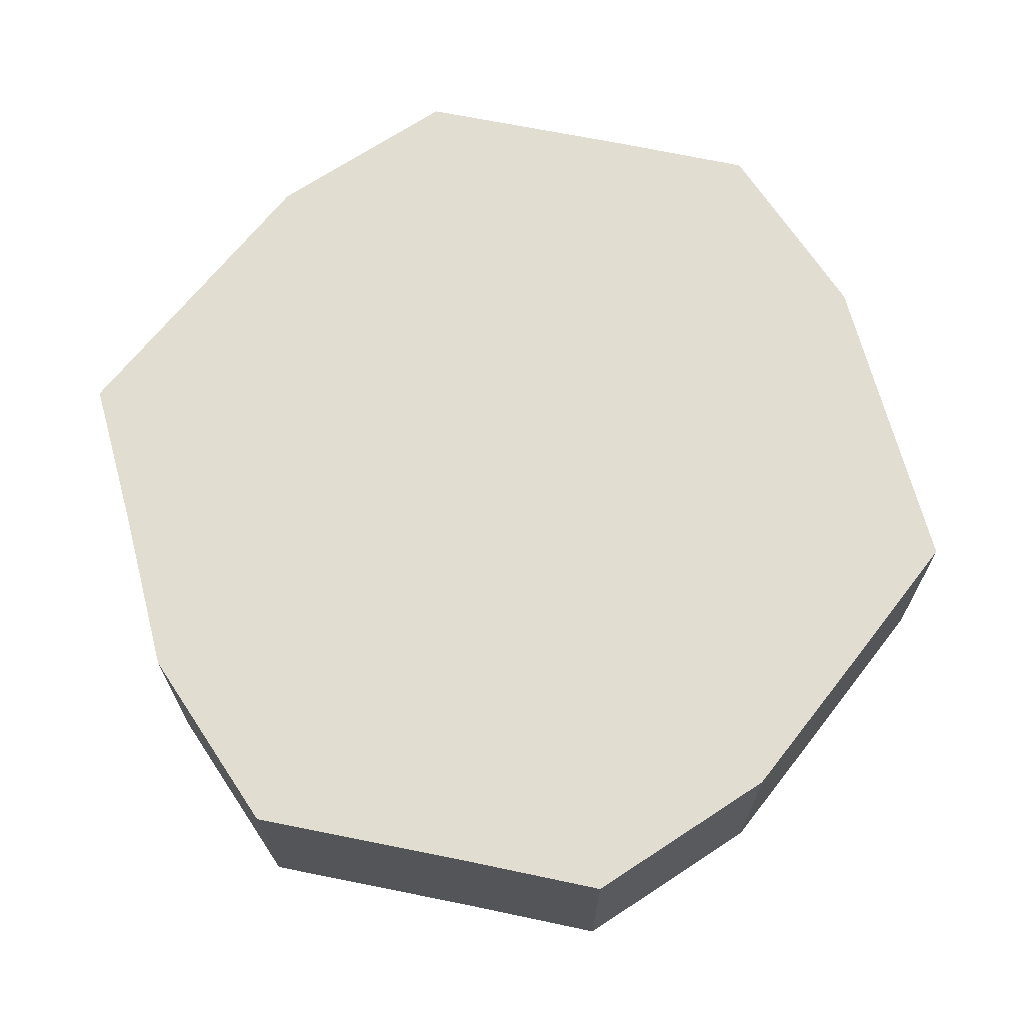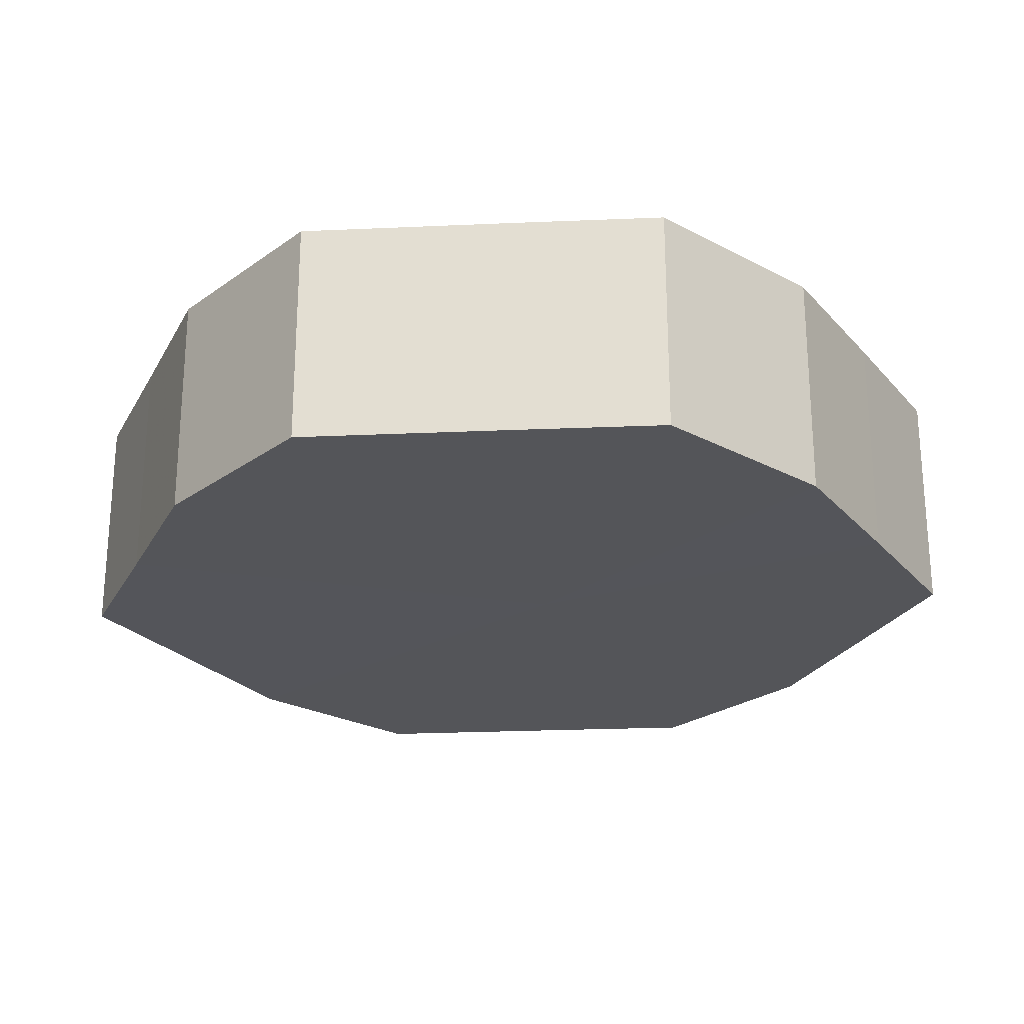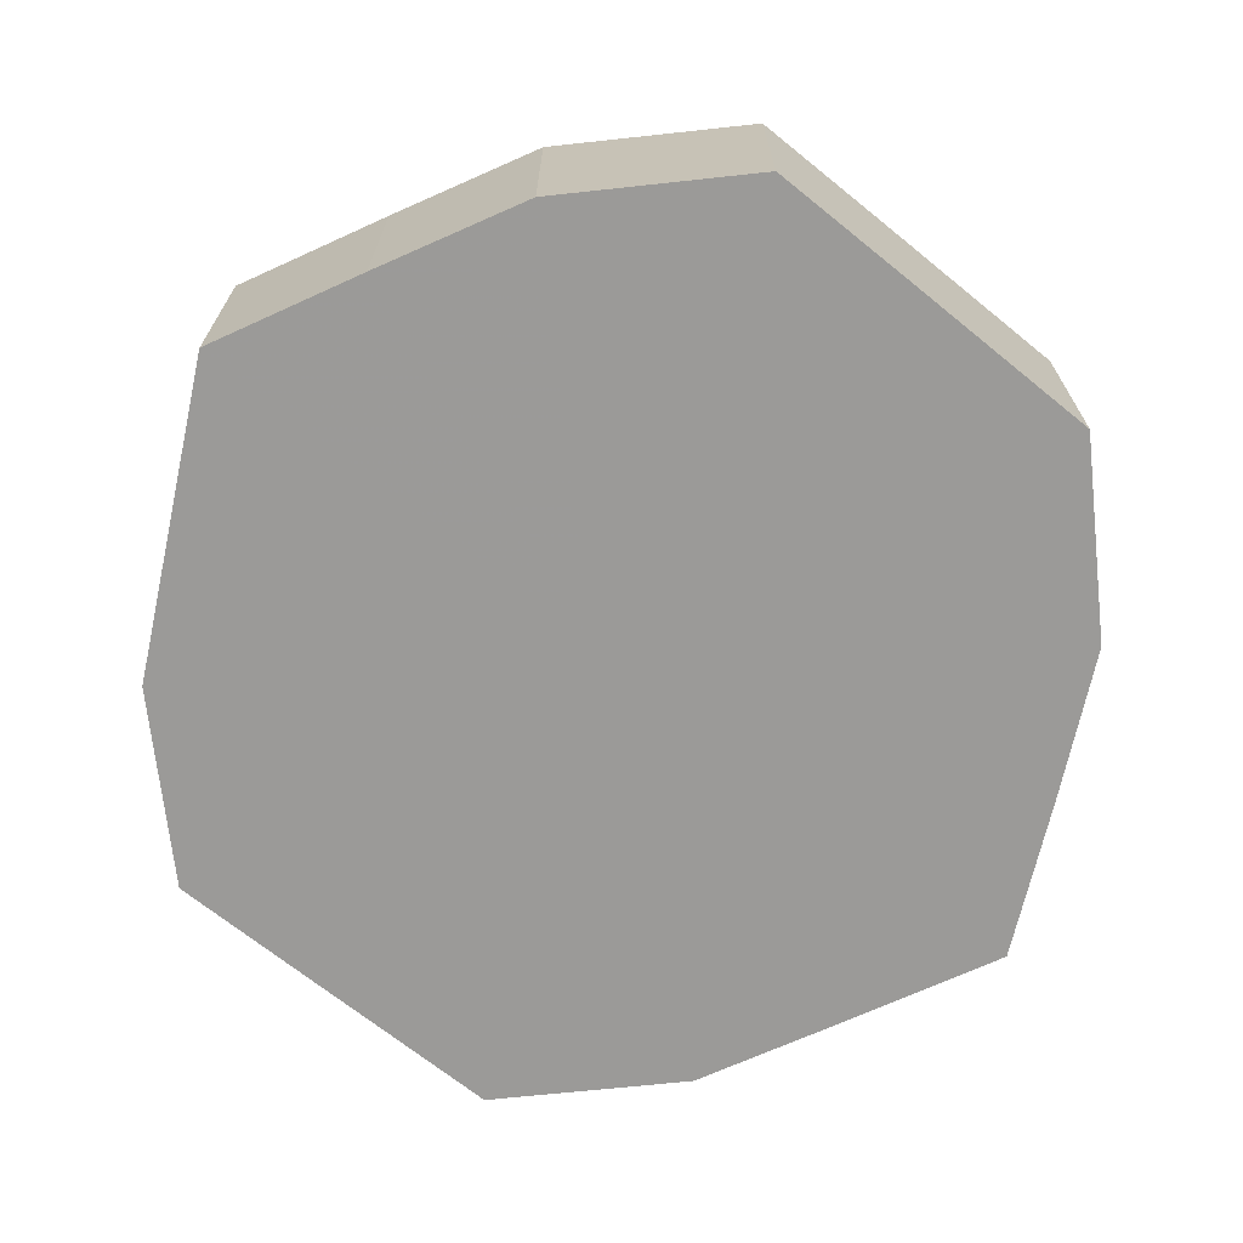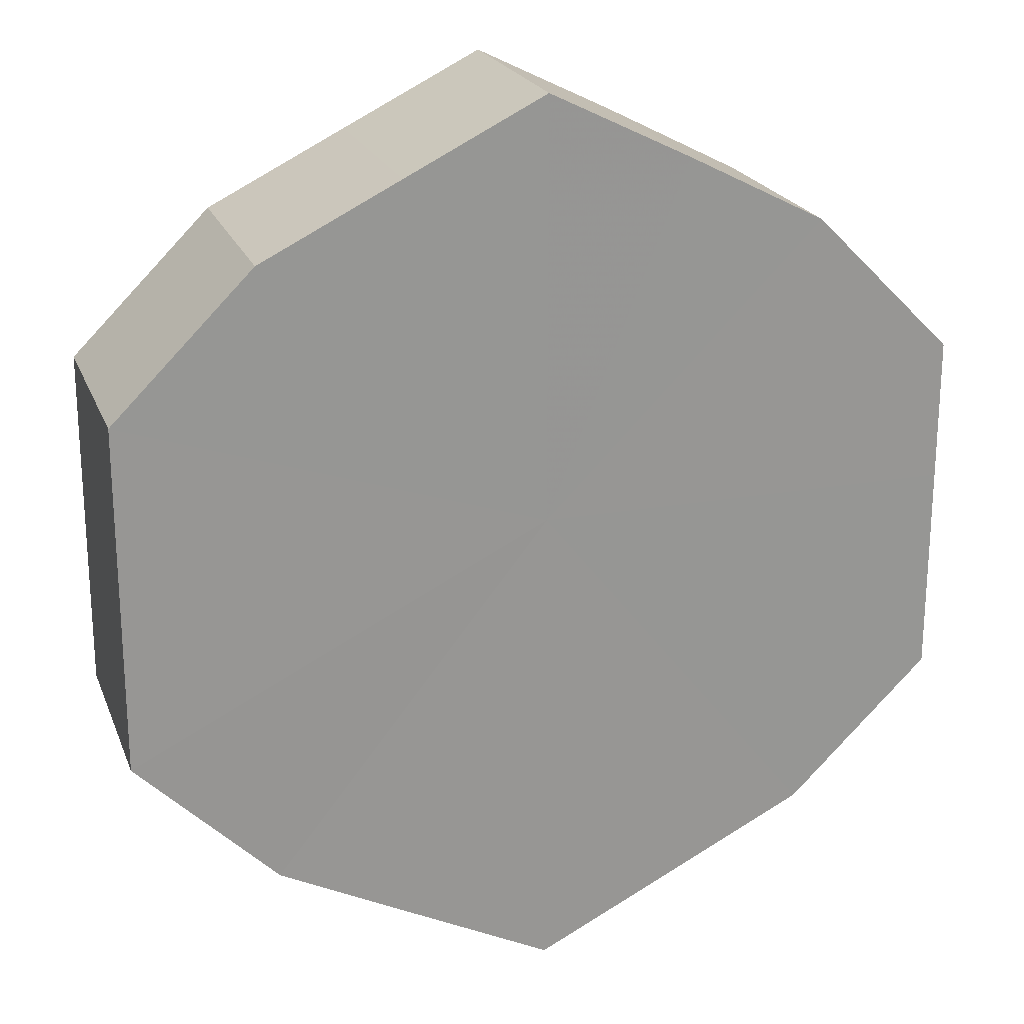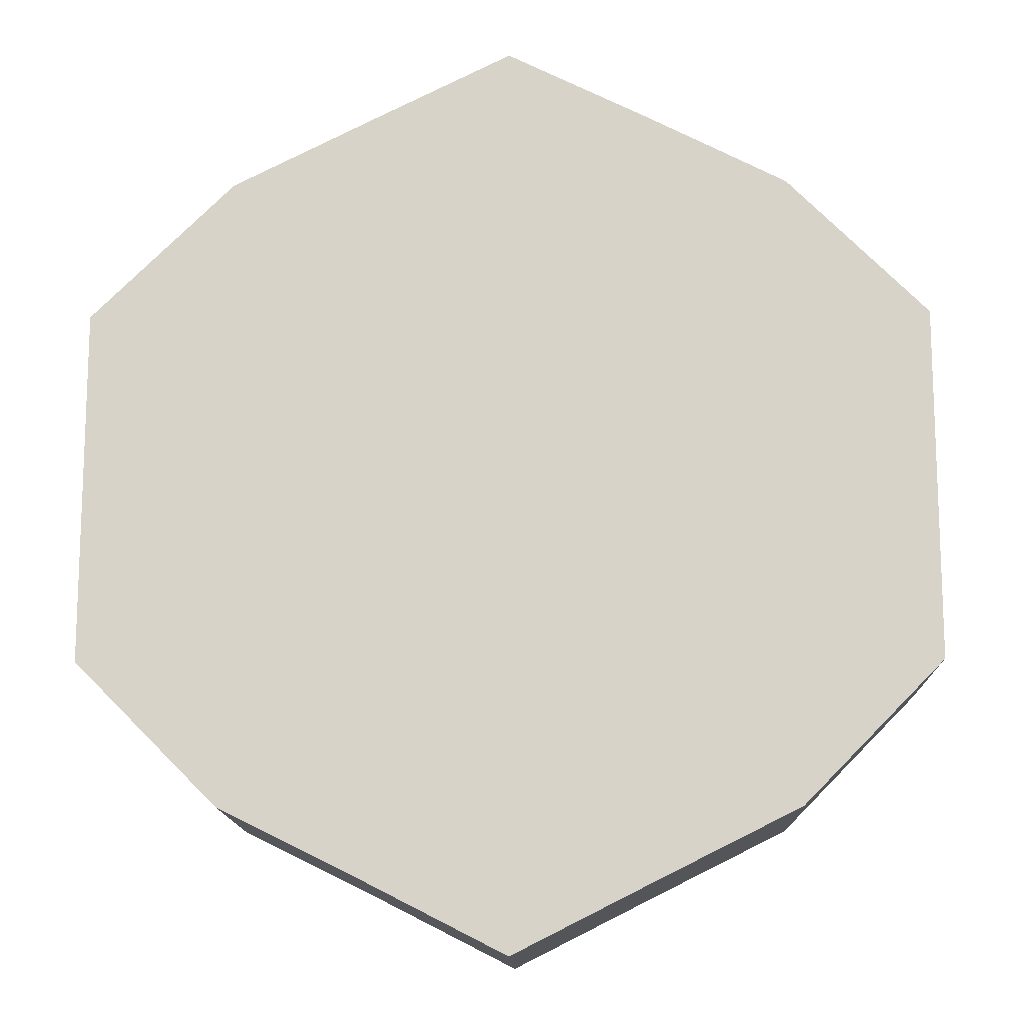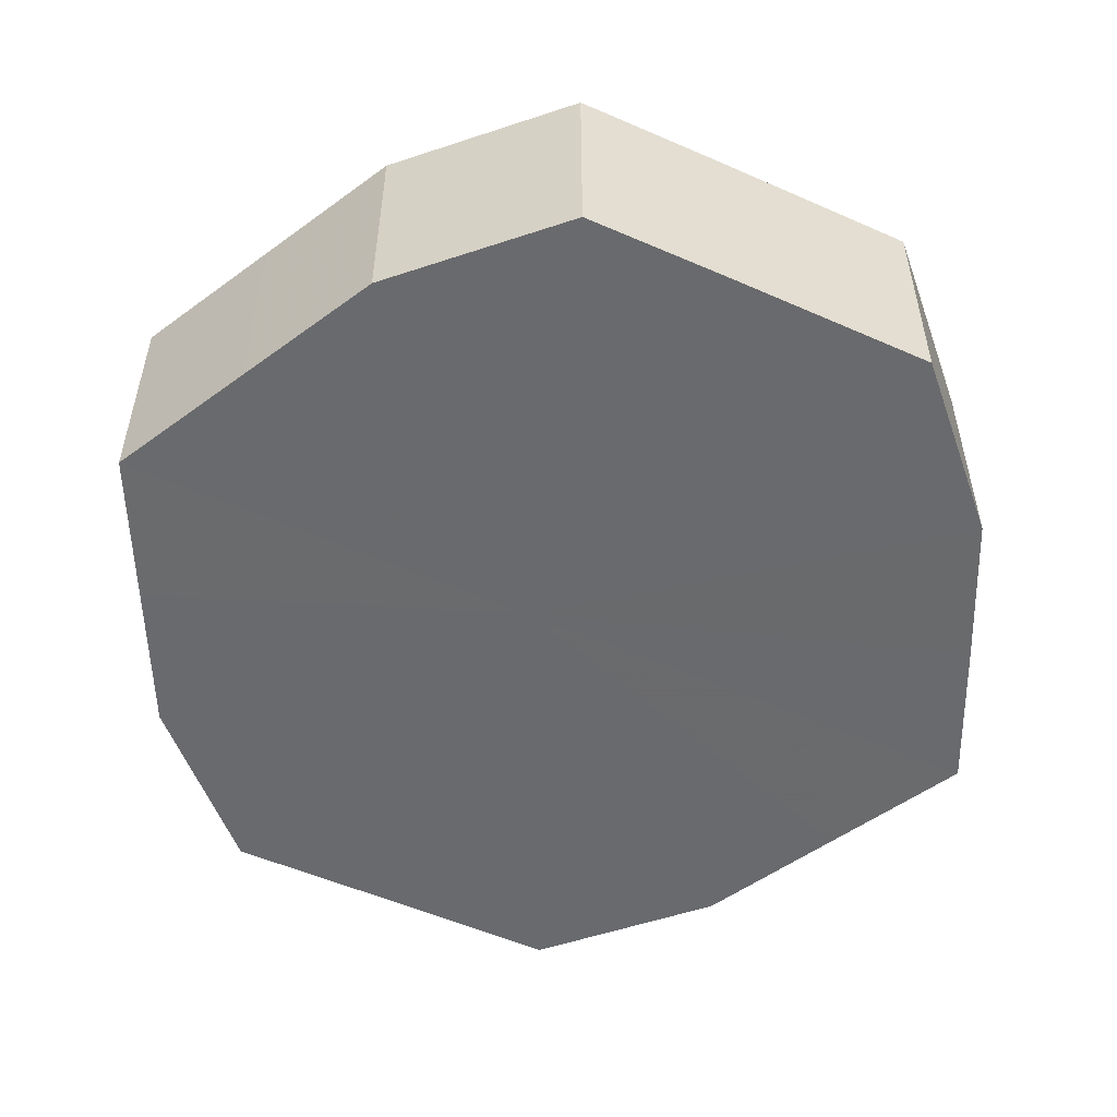
<metadata>
{"format":"obj","ext":"obj","renderer":"f3d","projection":"perspective","resolution":1024,"background":"white","views":[{"elev":68.5,"azim":101.6,"up":"+Z"},{"elev":-24.8,"azim":94.0,"up":"+Z"},{"elev":-69.4,"azim":-129.0,"up":"+Z"},{"elev":21.7,"azim":162.5,"up":"+Y"},{"elev":-13.9,"azim":-178.6,"up":"+Y"},{"elev":-53.1,"azim":-115.3,"up":"+Z"}]}
</metadata>
<code>
o 12596
v 2172 1876 8.679
v 2172 1876 8.679
v 2172 1876 8.647
v 2172 1876 8.679
v 2172 1876 8.647
v 2172 1876 8.679
v 2172 1876 8.647
v 2172 1876 8.679
v 2172 1876 8.647
v 2172 1876 8.679
v 2172 1876 8.647
v 2172 1876 8.679
v 2172 1876 8.647
v 2172 1876 8.679
v 2172 1876 8.647
v 2172 1876 8.679
v 2172 1876 8.647
v 2172 1876 8.679
v 2172 1876 8.647
v 2172 1876 8.679
v 2172 1876 8.647
v 2172 1876 8.679
v 2172 1876 8.647
v 2172 1876 8.679
v 2172 1876 8.647
v 2172 1876 8.679
v 2172 1876 8.647
v 2172 1876 8.679
v 2172 1876 8.647
v 2172 1876 8.679
v 2172 1876 8.647
v 2172 1876 8.647
v 2172 1876 8.647
v 2172 1876 8.679
v 2172 1876 8.647
v 2172 1876 8.679
v 2172 1876 8.647
v 2172 1876 8.647
v 2172 1876 8.679
v 2172 1876 8.647
v 2172 1876 8.679
v 2172 1876 8.679
v 2172 1876 8.647
v 2172 1876 8.647
v 2172 1876 8.679
v 2172 1876 8.647
v 2172 1876 8.679
v 2172 1876 8.679
v 2172 1876 8.647
v 2172 1876 8.647
v 2172 1876 8.679
v 2172 1876 8.647
v 2172 1876 8.679
v 2172 1876 8.679
v 2172 1876 8.647
v 2172 1876 8.647
v 2172 1876 8.679
v 2172 1876 8.647
v 2172 1876 8.679
v 2172 1876 8.679
v 2172 1876 8.647
v 2172 1876 8.647
v 2172 1876 8.679
v 2172 1876 8.679
v 2172 1876 8.679
v 2172 1876 8.679
v 2172 1876 8.679
v 2172 1876 8.679
v 2172 1876 8.679
v 2172 1876 8.679
v 2172 1876 8.679
v 2172 1876 8.679
v 2172 1876 8.679
v 2172 1876 8.679
v 2172 1876 8.679
v 2172 1876 8.679
v 2172 1876 8.679
v 2172 1876 8.679
v 2172 1876 8.679
v 2172 1876 8.679
v 2172 1876 8.679
v 2172 1876 8.647
v 2172 1876 8.647
v 2172 1876 8.647
v 2172 1876 8.647
v 2172 1876 8.647
v 2172 1876 8.647
v 2172 1876 8.647
v 2172 1876 8.647
v 2172 1876 8.647
v 2172 1876 8.647
v 2172 1876 8.647
v 2172 1876 8.647
v 2172 1876 8.647
v 2172 1876 8.647
v 2172 1876 8.647
v 2172 1876 8.647
v 2172 1876 8.647
f 1 2 3
f 2 4 5
f 6 1 7
f 4 8 9
f 10 6 11
f 8 12 13
f 14 10 15
f 12 16 17
f 18 14 19
f 16 20 21
f 22 18 23
f 20 24 25
f 26 22 27
f 24 28 29
f 30 26 31
f 28 30 32
f 33 34 35
f 35 36 37
f 38 39 33
f 40 41 38
f 37 42 43
f 44 45 40
f 46 47 44
f 43 48 49
f 50 51 46
f 52 53 50
f 49 54 55
f 56 57 52
f 58 59 56
f 55 60 61
f 62 63 58
f 61 64 62
f 65 66 67
f 65 68 66
f 65 67 69
f 65 70 68
f 65 69 71
f 65 72 70
f 65 71 73
f 65 74 72
f 65 73 75
f 65 76 74
f 65 75 77
f 65 78 76
f 65 77 79
f 65 80 78
f 65 79 81
f 65 81 80
f 82 83 84
f 82 85 83
f 82 84 86
f 82 87 85
f 82 86 88
f 82 89 87
f 82 88 90
f 82 91 89
f 82 90 92
f 82 93 91
f 82 92 94
f 82 95 93
f 82 94 96
f 82 97 95
f 82 96 98
f 82 98 97

</code>
